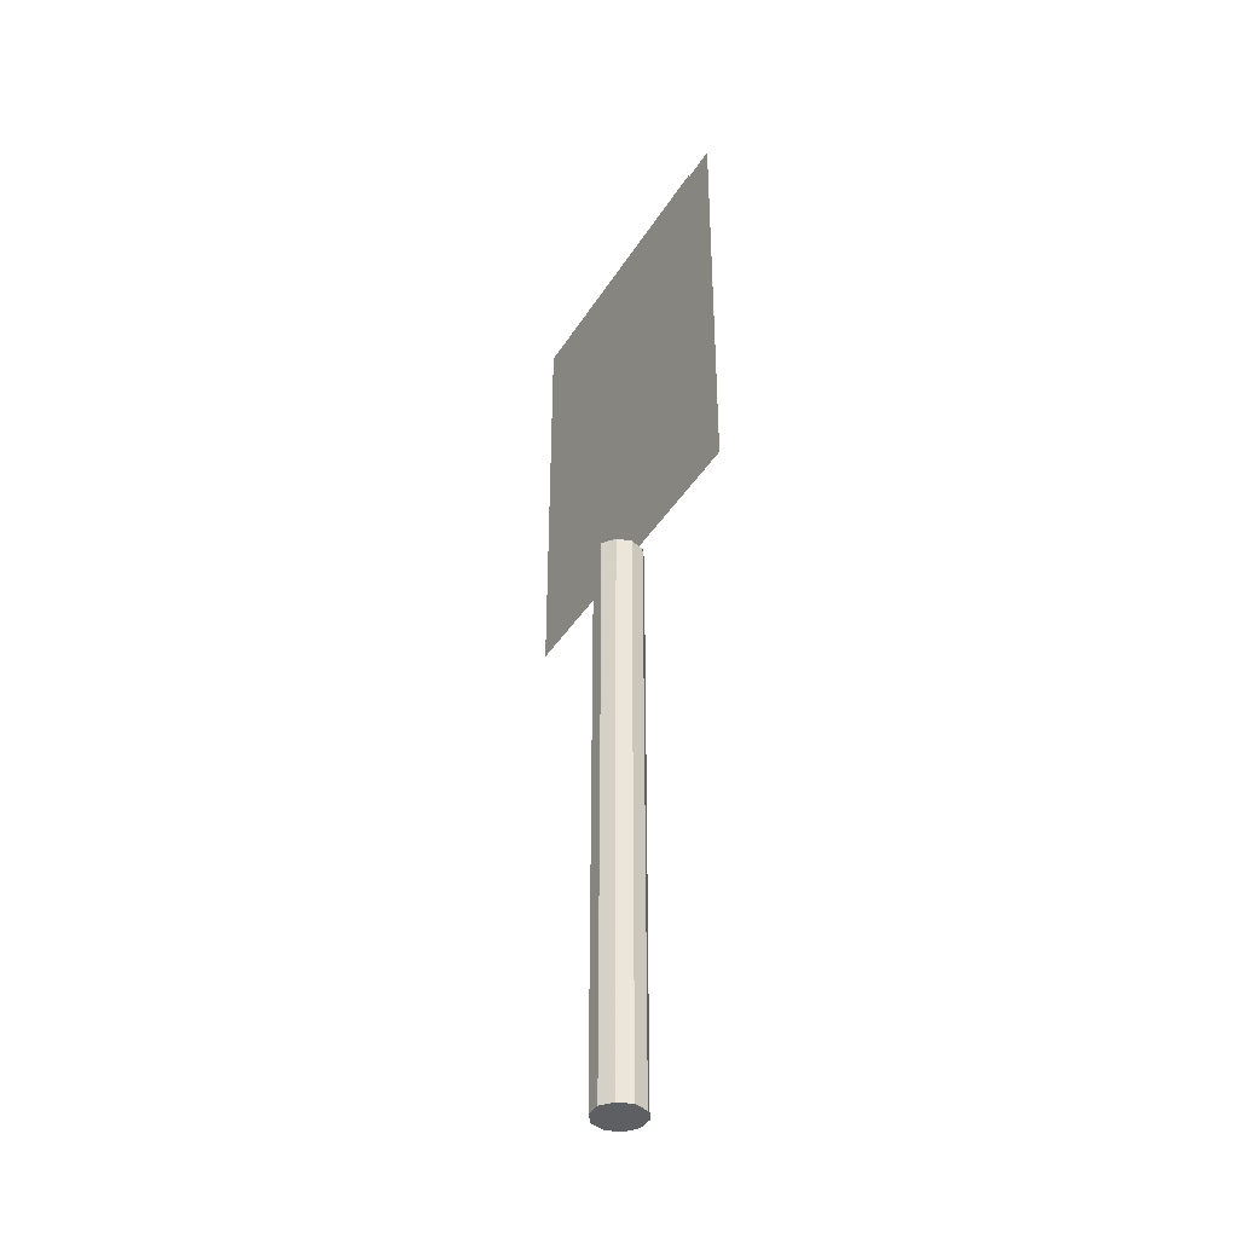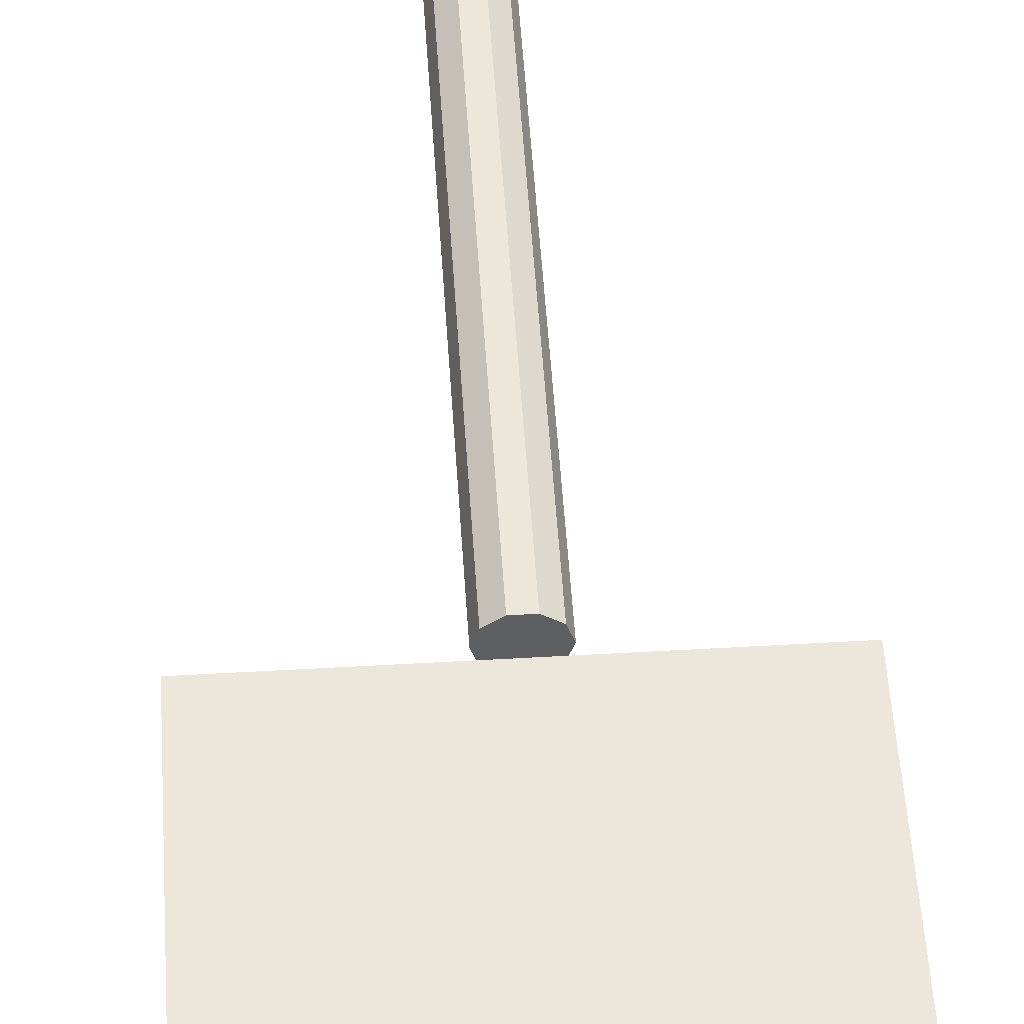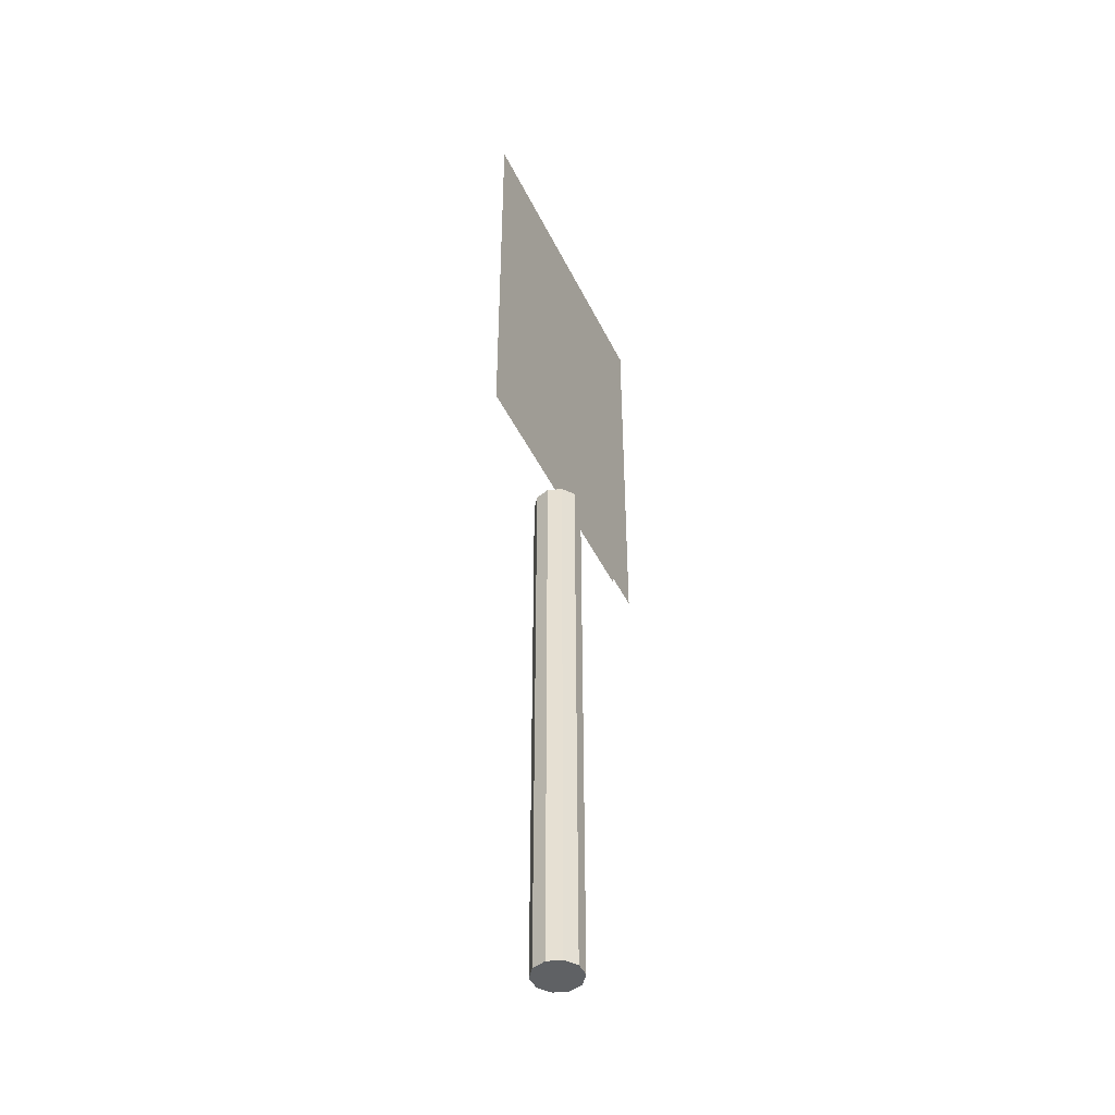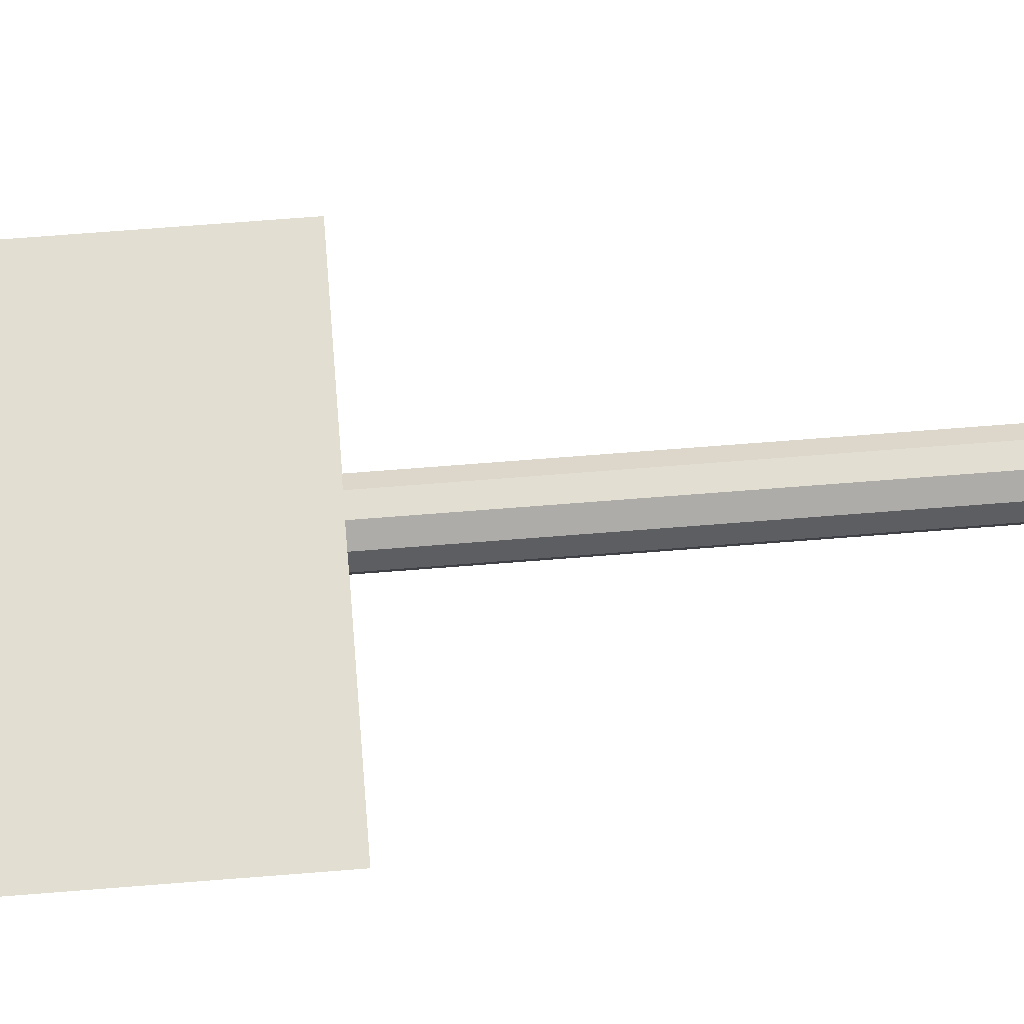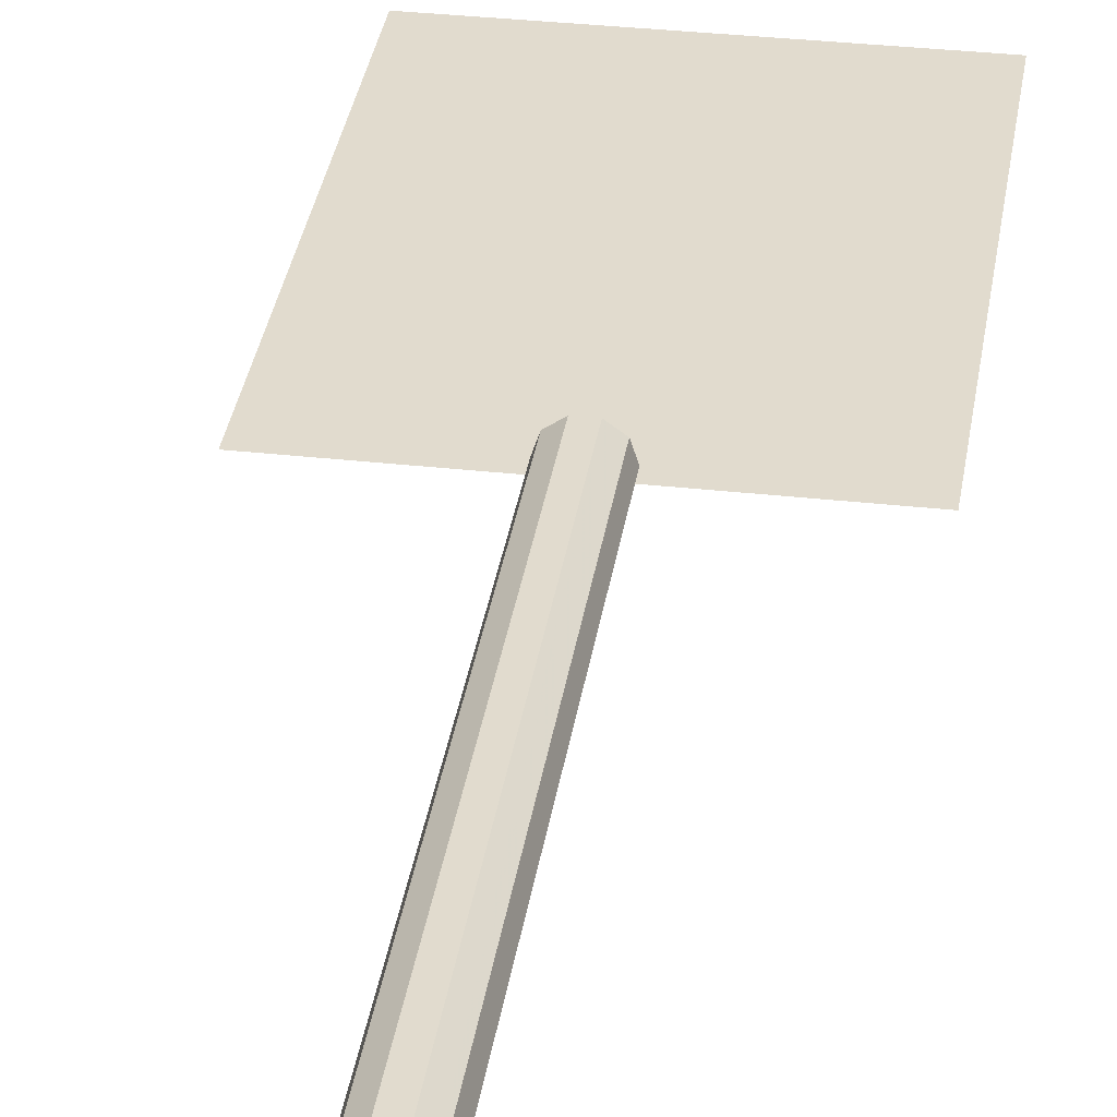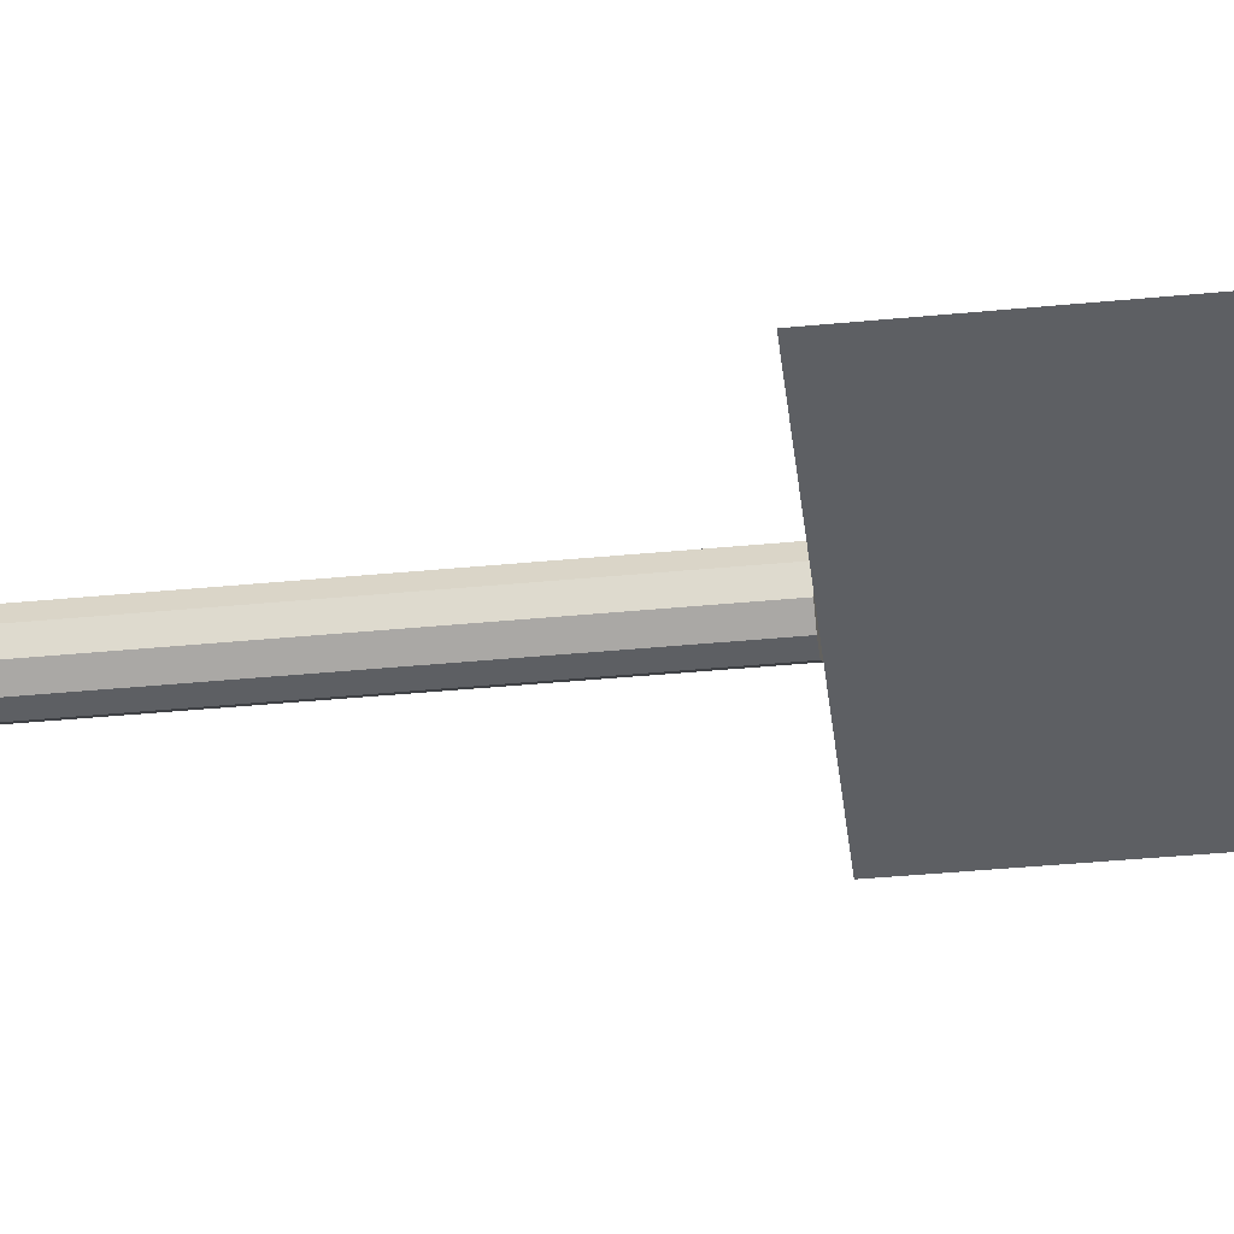
<metadata>
{"format":"obj","ext":"obj","renderer":"f3d","projection":"perspective","resolution":1024,"background":"white","views":[{"elev":-40.5,"azim":60.5,"up":"+Y"},{"elev":51.5,"azim":176.4,"up":"+Z"},{"elev":-45.9,"azim":114.9,"up":"+Y"},{"elev":67.5,"azim":-94.6,"up":"+Z"},{"elev":33.9,"azim":8.6,"up":"+Z"},{"elev":-40.1,"azim":96.8,"up":"+Z"}]}
</metadata>
<code>
v 0.0433 0.5913 0.04683
v 0.04327 0.9567 0.0469
v 0.3173 0.9567 0.04687
v 0.3173 0.5914 0.04681
v 0.02504 0.5731 0.0377
v 0.025 0.975 0.03777
v 0.3356 0.975 0.03774
v 0.3356 0.5731 0.03767
v 0.1074 0.8949 0.05601
v 0.1001 0.8949 0.05601
v 0.1029 0.8871 0.05601
v 0.1077 0.8839 0.05601
v 0.1088 0.8912 0.05601
v 0.1152 0.889 0.05601
v 0.1158 0.8827 0.05601
v 0.1204 0.8899 0.05601
v 0.1229 0.8938 0.05601
v 0.1242 0.8845 0.05601
v 0.1099 0.914 0.05602
v 0.1075 0.9201 0.05602
v 0.1078 0.9106 0.05602
v 0.1142 0.915 0.05602
v 0.1148 0.9213 0.05602
v 0.1204 0.9128 0.05602
v 0.1217 0.9201 0.05602
v 0.1217 0.9095 0.05602
v 0.1261 0.9171 0.05602
v 0.1291 0.9095 0.05601
v 0.1032 0.9172 0.05602
v 0.1006 0.91 0.05602
v 0.1016 0.9051 0.05602
v 0.1042 0.9021 0.05602
v 0.1091 0.9077 0.05602
v 0.1117 0.9068 0.05602
v 0.1123 0.8992 0.05601
v 0.1162 0.8983 0.05601
v 0.1206 0.9046 0.05601
v 0.121 0.8967 0.05601
v 0.1273 0.9016 0.05601
v 0.1284 0.8881 0.05601
v 0.1303 0.8947 0.05601
v 0.1509 0.9032 0.05601
v 0.1438 0.9032 0.05601
v 0.1438 0.8969 0.05601
v 0.1526 0.8969 0.05601
v 0.1559 0.9055 0.05601
v 0.1585 0.8982 0.05601
v 0.1566 0.909 0.05601
v 0.1438 0.8836 0.05601
v 0.1361 0.9204 0.05602
v 0.1361 0.8836 0.05601
v 0.1438 0.914 0.05601
v 0.1498 0.914 0.05601
v 0.1529 0.9204 0.05601
v 0.155 0.9128 0.05601
v 0.1612 0.9171 0.05601
v 0.1621 0.9015 0.05601
v 0.1643 0.9086 0.05601
v 0.1956 0.8997 0.05601
v 0.1777 0.9061 0.05601
v 0.1777 0.8996 0.05601
v 0.1956 0.9061 0.05601
v 0.1702 0.9204 0.05601
v 0.1777 0.8901 0.05601
v 0.1777 0.9139 0.05601
v 0.1972 0.9139 0.05601
v 0.1972 0.9204 0.05601
v 0.1702 0.8836 0.05601
v 0.1981 0.8836 0.056
v 0.1981 0.8901 0.056
v 0.2298 0.8997 0.056
v 0.2118 0.9061 0.05601
v 0.2118 0.8997 0.056
v 0.2298 0.9062 0.056
v 0.2043 0.9204 0.05601
v 0.2118 0.8901 0.056
v 0.2118 0.9139 0.05601
v 0.2313 0.9139 0.05601
v 0.2313 0.9204 0.05601
v 0.2043 0.8836 0.056
v 0.2322 0.8836 0.056
v 0.2322 0.8901 0.056
v 0.246 0.89 0.056
v 0.2384 0.9204 0.05601
v 0.2384 0.8836 0.056
v 0.2534 0.89 0.056
v 0.2544 0.8836 0.056
v 0.2573 0.8911 0.056
v 0.2599 0.8939 0.056
v 0.2618 0.8855 0.056
v 0.2618 0.9023 0.056
v 0.246 0.914 0.056
v 0.2533 0.914 0.056
v 0.2547 0.9204 0.056
v 0.2588 0.9122 0.056
v 0.2609 0.9087 0.056
v 0.2622 0.9186 0.056
v 0.2665 0.8903 0.056
v 0.2667 0.9142 0.056
v 0.2696 0.9029 0.056
v 0.1279 0.8656 0.05601
v 0.1202 0.8656 0.05601
v 0.1279 0.8355 0.056
v 0.1202 0.8288 0.056
v 0.1462 0.8288 0.056
v 0.1462 0.8355 0.056
v 0.1586 0.8288 0.056
v 0.1509 0.8656 0.056
v 0.1509 0.8288 0.056
v 0.1586 0.8656 0.056
v 0.201 0.8288 0.05599
v 0.1938 0.8595 0.056
v 0.1938 0.8288 0.05599
v 0.1725 0.8288 0.056
v 0.1654 0.8656 0.056
v 0.1654 0.8288 0.056
v 0.1725 0.8595 0.056
v 0.1726 0.8595 0.056
v 0.1766 0.8656 0.056
v 0.1793 0.8288 0.056
v 0.1832 0.8366 0.056
v 0.1833 0.8366 0.056
v 0.1868 0.8288 0.056
v 0.1899 0.8656 0.056
v 0.1937 0.8595 0.056
v 0.201 0.8656 0.056
v 0.2154 0.8288 0.05599
v 0.2077 0.8656 0.056
v 0.2077 0.8288 0.05599
v 0.2154 0.8656 0.056
v 0.2382 0.8288 0.05599
v 0.2305 0.8591 0.056
v 0.2305 0.8288 0.05599
v 0.2194 0.8656 0.056
v 0.2194 0.8591 0.056
v 0.2382 0.8591 0.056
v 0.2493 0.8591 0.056
v 0.2493 0.8656 0.056
v 0.08897 0.6314 0.05597
v 0.06749 0.6757 0.05598
v 0.07384 0.6469 0.05597
v 0.0973 0.6754 0.05598
v 0.09752 0.6757 0.05598
v 0.1131 0.718 0.05598
v 0.1083 0.718 0.05598
v 0.1083 0.696 0.05598
v 0.1295 0.7208 0.05598
v 0.1308 0.6928 0.05598
v 0.1392 0.739 0.05598
v 0.1431 0.6739 0.05597
v 0.09861 0.7335 0.05599
v 0.0826 0.7693 0.05599
v 0.07011 0.7335 0.05599
v 0.09861 0.7798 0.056
v 0.1012 0.7482 0.05599
v 0.1197 0.759 0.05599
v 0.1216 0.7835 0.05599
v 0.1357 0.7511 0.05599
v 0.1512 0.7101 0.05598
v 0.1512 0.7105 0.05598
v 0.1534 0.7741 0.05599
v 0.1637 0.7208 0.05598
v 0.165 0.7607 0.05599
v 0.1699 0.7401 0.05598
v 0.1008 0.6586 0.05597
v 0.1201 0.6483 0.05597
v 0.1216 0.6237 0.05597
v 0.1361 0.6544 0.05597
v 0.1598 0.6377 0.05596
v 0.1648 0.7013 0.05597
v 0.1747 0.6739 0.05597
v 0.1935 0.739 0.05598
v 0.1905 0.7037 0.05597
v 0.1935 0.668 0.05597
v 0.2036 0.6432 0.05596
v 0.2036 0.764 0.05598
v 0.2205 0.6285 0.05596
v 0.2205 0.7787 0.05598
v 0.222 0.7037 0.05597
v 0.2229 0.6781 0.05597
v 0.2266 0.6608 0.05596
v 0.2444 0.6237 0.05595
v 0.2444 0.6483 0.05596
v 0.2622 0.6608 0.05596
v 0.2681 0.6285 0.05595
v 0.2668 0.7037 0.05597
v 0.2657 0.6781 0.05596
v 0.2229 0.7292 0.05597
v 0.2266 0.7463 0.05598
v 0.2444 0.759 0.05598
v 0.2444 0.7835 0.05598
v 0.2622 0.7463 0.05597
v 0.2681 0.7787 0.05598
v 0.2657 0.7292 0.05597
v 0.285 0.6432 0.05595
v 0.2849 0.764 0.05598
v 0.295 0.668 0.05596
v 0.295 0.739 0.05597
v 0.2983 0.7037 0.05596
v 0.1575 0.025 0.04672
v 0.1619 0.025 0.06014
v 0.1575 0.5731 0.04682
v 0.1618 0.5731 0.06024
v 0.1803 0.5731 0.04682
v 0.1804 0.025 0.04672
v 0.1733 0.025 0.06844
v 0.1733 0.5731 0.06854
v 0.1874 0.025 0.06844
v 0.1874 0.5731 0.06853
v 0.1988 0.025 0.06014
v 0.1988 0.5731 0.06024
v 0.2032 0.02501 0.04672
v 0.2032 0.5731 0.04682
v 0.1988 0.02501 0.03329
v 0.1988 0.5731 0.03339
v 0.1874 0.02501 0.025
v 0.1874 0.5731 0.0251
v 0.1733 0.02501 0.025
v 0.1733 0.5731 0.0251
v 0.1619 0.025 0.0333
v 0.1618 0.5731 0.0334
f 1 2 3
f 1 3 4
f 5 6 7
f 5 7 8
f 9 10 11
f 12 9 11
f 13 9 12
f 14 13 12
f 15 14 12
f 16 14 15
f 17 16 15
f 18 17 15
f 19 20 21
f 22 20 19
f 23 20 22
f 24 23 22
f 25 23 24
f 25 24 26
f 27 25 26
f 28 27 26
f 29 30 31
f 32 29 31
f 20 29 32
f 21 20 32
f 33 21 32
f 34 33 32
f 35 34 32
f 36 34 35
f 37 34 36
f 38 37 36
f 17 37 38
f 39 37 17
f 39 17 18
f 40 39 18
f 41 39 40
f 42 43 44
f 45 42 44
f 46 42 45
f 47 48 46
f 47 46 45
f 49 50 51
f 44 50 49
f 43 50 44
f 52 50 43
f 53 50 52
f 54 50 53
f 55 54 53
f 48 54 55
f 56 54 48
f 56 48 47
f 57 56 47
f 58 56 57
f 59 60 61
f 62 60 59
f 61 63 64
f 60 63 61
f 65 63 60
f 66 63 65
f 67 63 66
f 64 63 68
f 69 64 68
f 70 64 69
f 71 72 73
f 74 72 71
f 73 75 76
f 72 75 73
f 77 75 72
f 78 75 77
f 79 75 78
f 76 75 80
f 81 76 80
f 82 76 81
f 83 84 85
f 86 83 85
f 87 86 85
f 88 86 87
f 89 88 87
f 90 91 89
f 90 89 87
f 92 84 83
f 93 84 92
f 94 84 93
f 95 94 93
f 96 94 95
f 97 94 96
f 97 96 91
f 97 91 90
f 98 97 90
f 99 97 98
f 100 99 98
f 101 102 103
f 103 102 104
f 105 103 104
f 106 103 105
f 107 108 109
f 110 108 107
f 111 112 113
f 114 115 116
f 117 115 114
f 118 115 117
f 119 115 118
f 120 119 118
f 121 119 120
f 122 121 120
f 123 122 120
f 124 122 123
f 125 124 123
f 112 124 125
f 126 124 112
f 126 112 111
f 127 128 129
f 130 128 127
f 131 132 133
f 132 134 135
f 136 134 132
f 136 132 131
f 137 134 136
f 138 134 137
f 139 140 141
f 142 140 139
f 143 140 142
f 144 145 146
f 147 144 146
f 148 147 146
f 149 147 148
f 150 149 148
f 151 152 153
f 154 152 151
f 155 154 151
f 156 154 155
f 157 154 156
f 158 157 156
f 159 158 149
f 159 149 150
f 160 158 159
f 161 157 158
f 161 158 160
f 162 161 160
f 163 161 162
f 164 163 162
f 165 142 139
f 166 165 139
f 167 166 139
f 168 166 167
f 169 159 150
f 169 150 168
f 169 168 167
f 170 159 169
f 171 170 169
f 172 173 174
f 175 172 174
f 176 172 175
f 177 176 175
f 178 176 177
f 179 178 177
f 180 179 177
f 181 180 177
f 182 181 177
f 183 181 182
f 184 183 182
f 185 186 187
f 185 187 184
f 185 184 182
f 188 178 179
f 189 178 188
f 190 178 189
f 191 178 190
f 192 191 190
f 193 191 192
f 193 192 194
f 193 194 186
f 193 186 185
f 195 193 185
f 196 193 195
f 197 196 195
f 198 196 197
f 199 198 197
f 200 201 202
f 201 203 202
f 204 202 203
f 205 201 200
f 201 206 203
f 206 207 203
f 204 203 207
f 205 206 201
f 206 208 207
f 208 209 207
f 204 207 209
f 205 208 206
f 208 210 209
f 210 211 209
f 204 209 211
f 205 210 208
f 210 212 211
f 212 213 211
f 204 211 213
f 205 212 210
f 212 214 213
f 214 215 213
f 204 213 215
f 205 214 212
f 214 216 215
f 216 217 215
f 204 215 217
f 205 216 214
f 216 218 217
f 218 219 217
f 204 217 219
f 205 218 216
f 218 220 219
f 220 221 219
f 204 219 221
f 205 220 218
f 220 200 221
f 200 202 221
f 204 221 202
f 205 200 220

</code>
